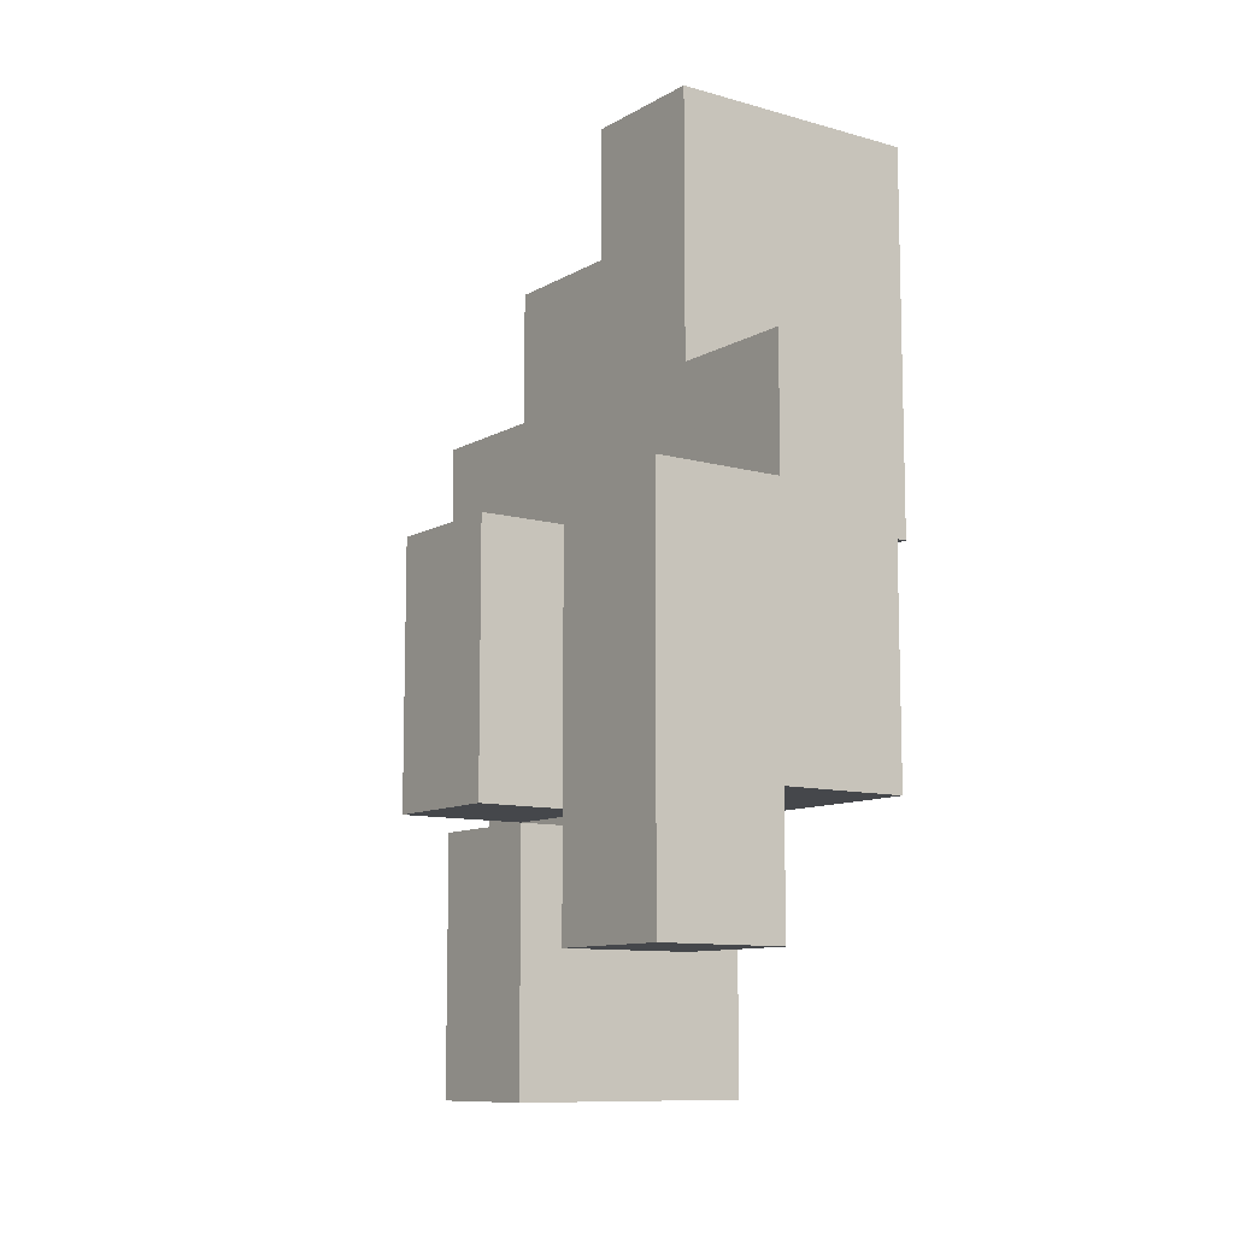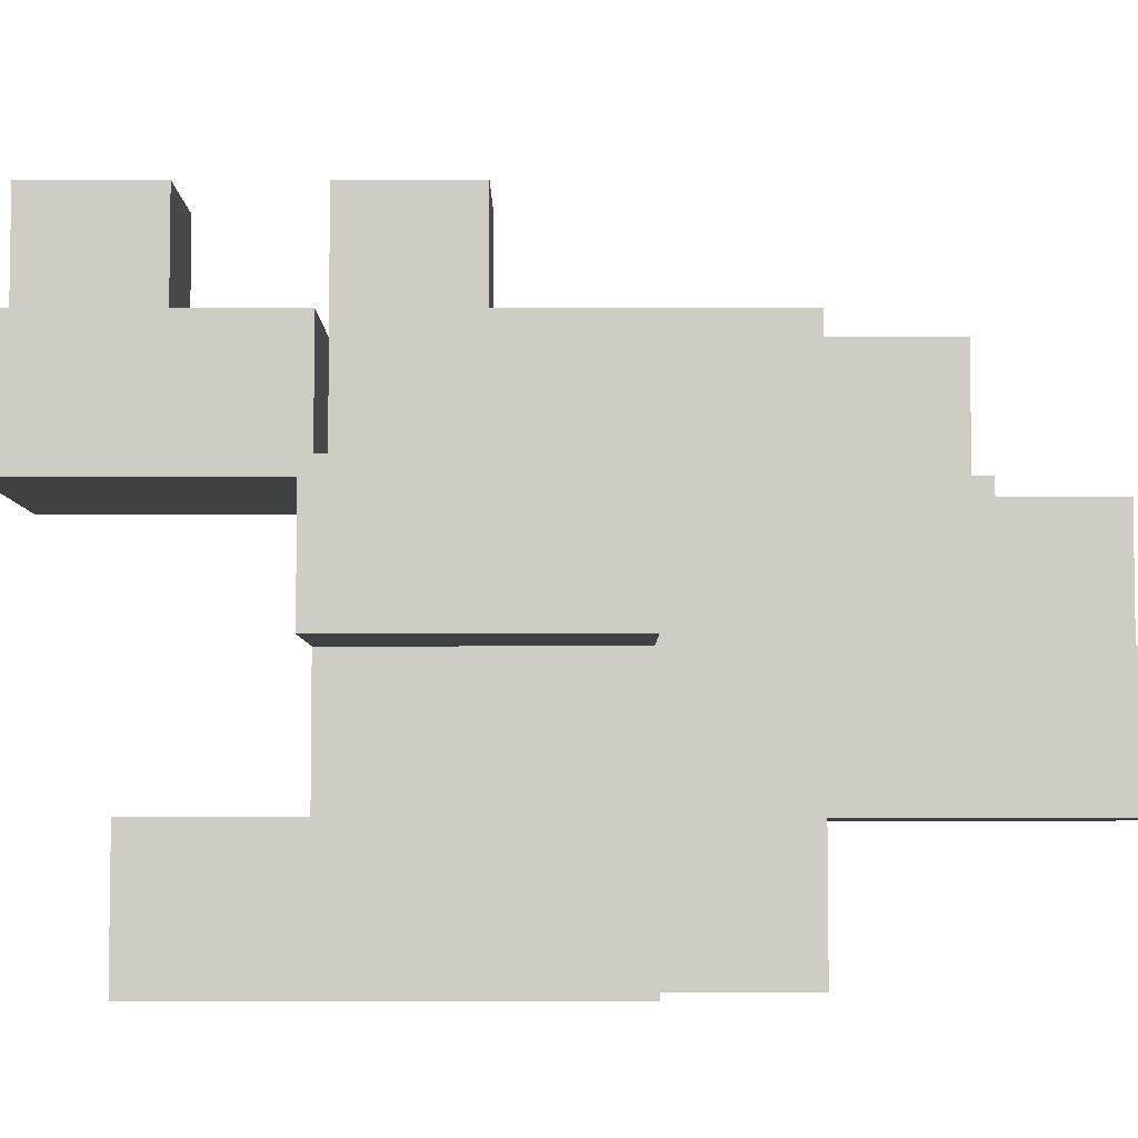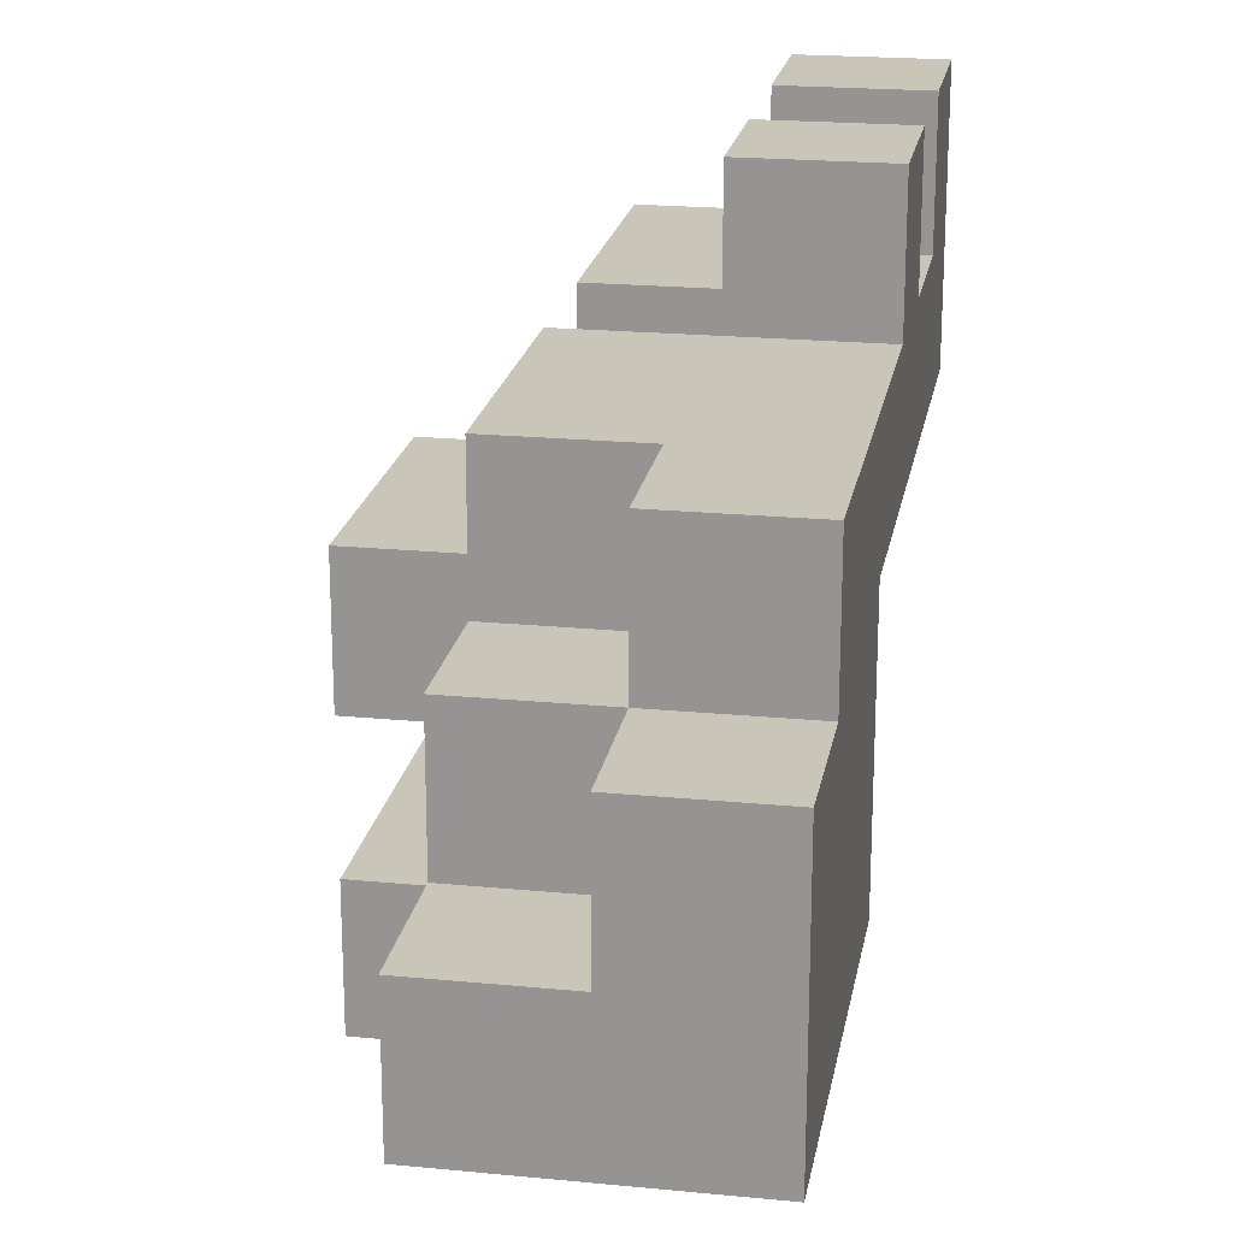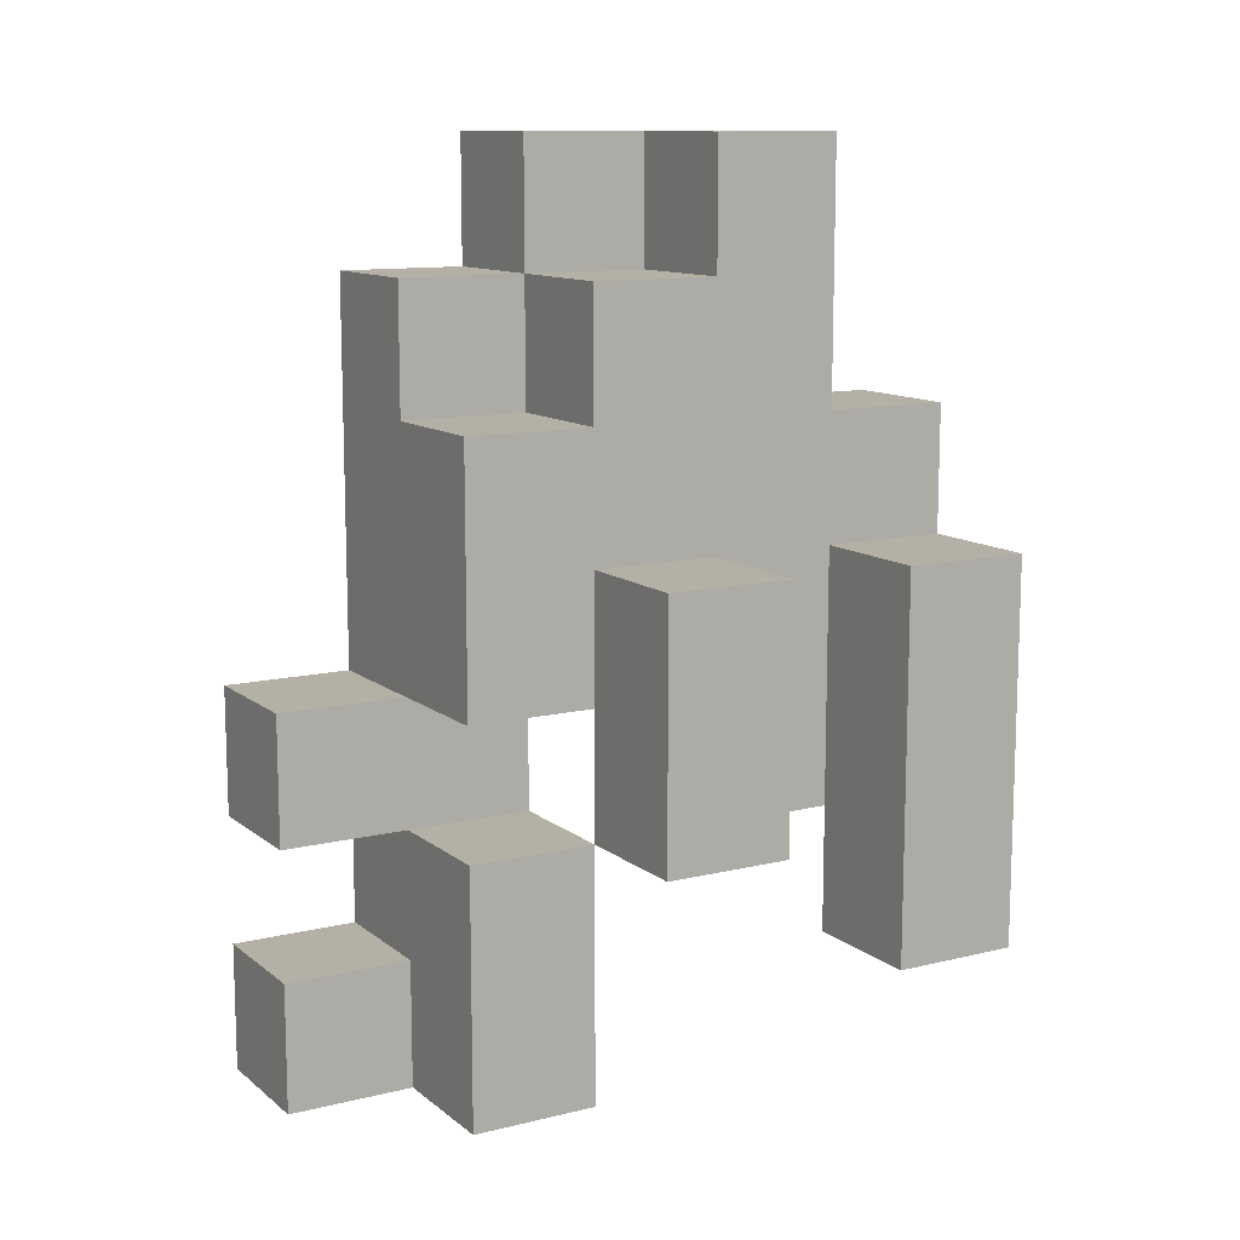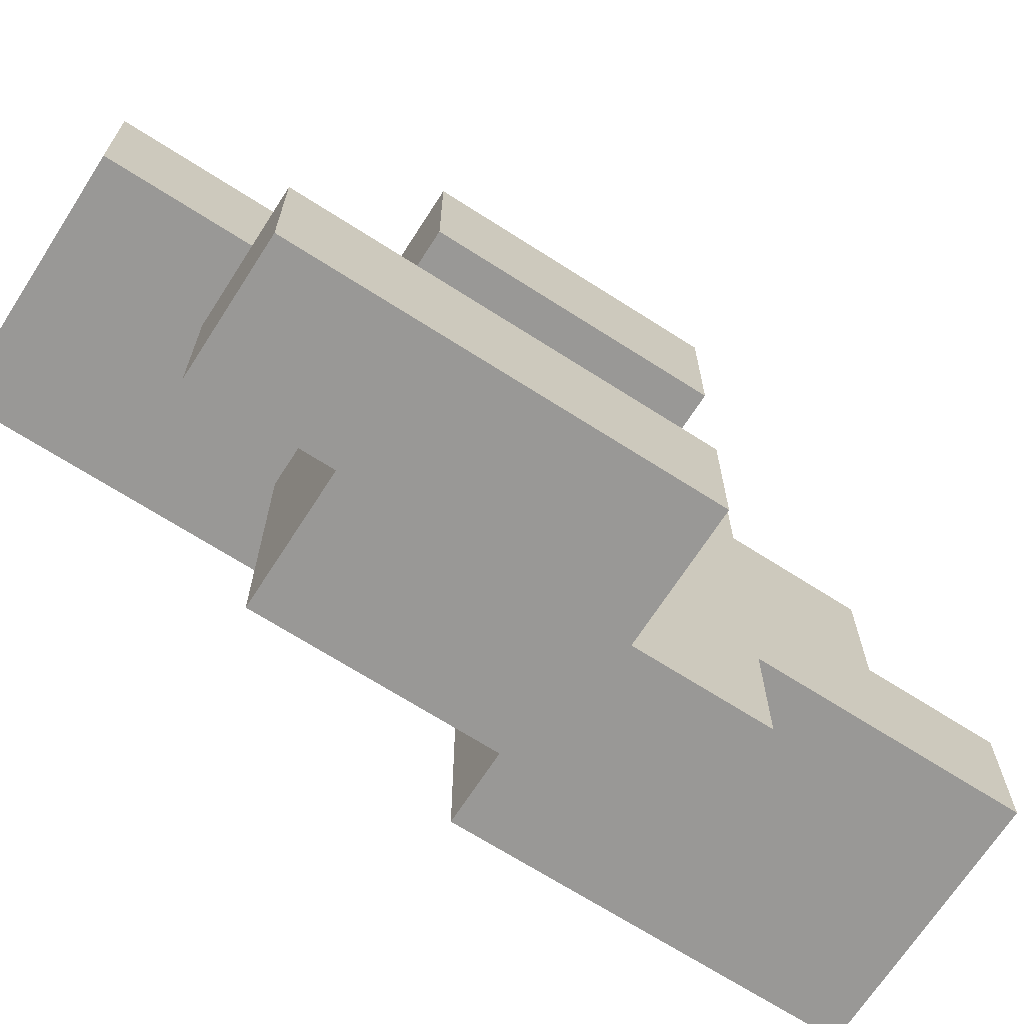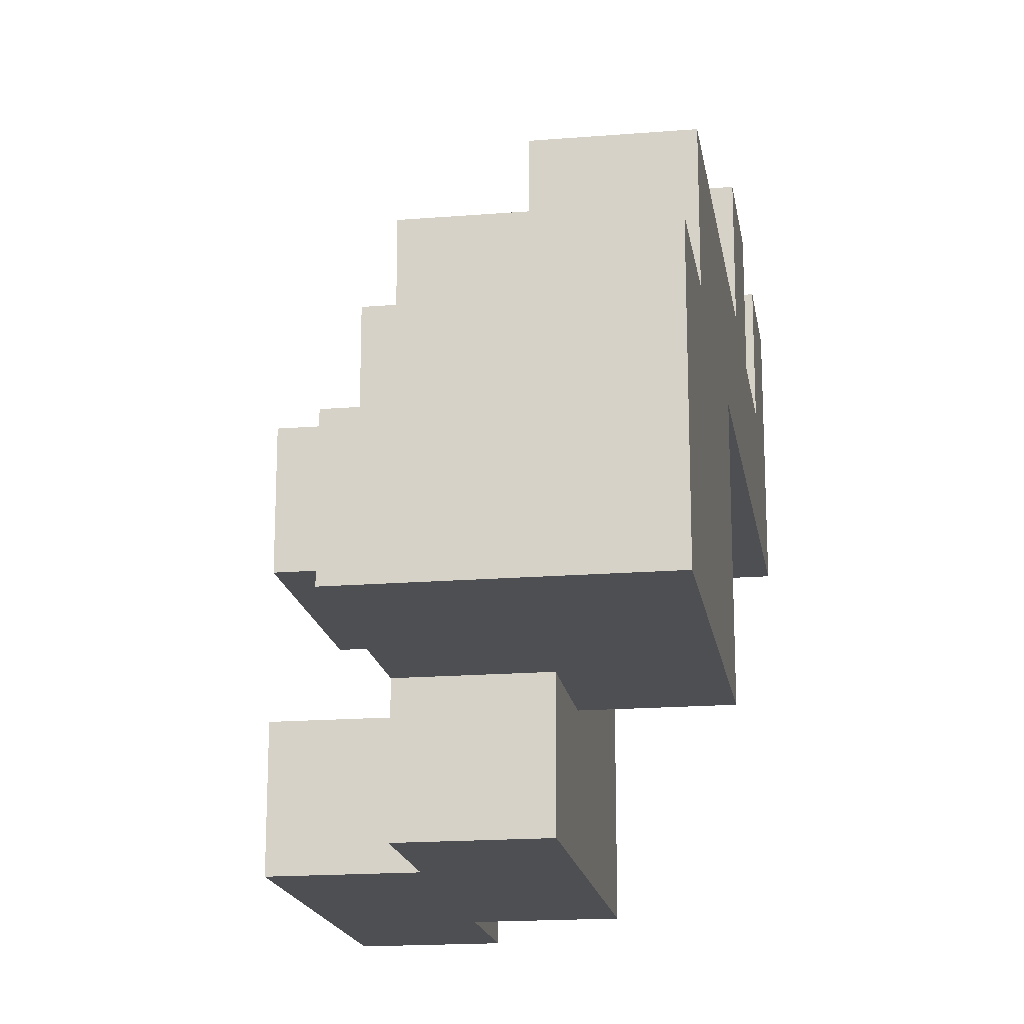
<metadata>
{"format":"obj","ext":"obj","renderer":"f3d","projection":"perspective","resolution":1024,"background":"white","views":[{"elev":-10.3,"azim":-35.6,"up":"+Z"},{"elev":-5.4,"azim":-89.9,"up":"+Y"},{"elev":20.7,"azim":10.0,"up":"+Y"},{"elev":11.7,"azim":-120.2,"up":"+Z"},{"elev":-68.6,"azim":-122.7,"up":"+Y"},{"elev":-17.8,"azim":9.0,"up":"+Y"}]}
</metadata>
<code>
v 0 0.125 -0.75
v 0 0.125 -0.5
v 0 0.375 -0.5
v 0 0.375 -0.75
v 0.25 0.125 -0.75
v 0.25 0.125 -0.5
v 0.25 0.375 -0.5
v 0.25 0.375 -0.75
v 0.5 0.125 -0.75
v 0.5 0.375 -0.75
v 0.5 0.375 -0.5
v 0.5 0.125 -0.5
v 0.25 0.625 -0.5
v 0.25 0.625 -0.75
v 0.5 0.625 -0.75
v 0.5 0.625 -0.5
v -0.25 -0.625 -0.5
v -0.25 -0.625 -0.25
v -0.25 -0.375 -0.25
v -0.25 -0.375 -0.5
v 0 -0.625 -0.5
v 0 -0.375 -0.5
v 0 -0.375 -0.25
v 0 -0.625 -0.25
v 0 0.125 -0.25
v 0 0.375 -0.25
v 0.25 0.125 -0.25
v 0.25 0.375 -0.25
v 0.5 0.375 -0.25
v 0.5 0.125 -0.25
v -0.25 -0.625 0
v -0.25 -0.375 0
v 0 -0.625 0
v 0 -0.375 0
v 0.25 -0.625 -0.25
v 0.25 -0.375 -0.25
v 0.25 -0.375 0
v 0.25 -0.625 0
v 0 -0.125 0
v 0 -0.125 -0.25
v 0.25 -0.125 -0.25
v 0.25 -0.125 0
v -0.25 -0.125 -0.25
v -0.25 -0.125 0
v -0.25 0.125 0
v -0.25 0.125 -0.25
v 0 0.125 0
v 0.25 0.125 0
v 0.25 0.375 0
v 0.5 0.375 0
v 0.5 0.125 0
v 0.25 0.625 0
v 0.25 0.625 -0.25
v 0.5 0.625 -0.25
v 0.5 0.625 0
v -0.25 -0.625 0.25
v -0.25 -0.375 0.25
v 0 -0.625 0.25
v 0 -0.375 0.25
v 0.25 -0.375 0.25
v 0.25 -0.625 0.25
v 0 -0.125 0.25
v 0.25 -0.125 0.25
v -0.25 -0.125 0.25
v -0.25 0.125 0.25
v 0 0.125 0.25
v 0.25 0.125 0.25
v 0 0.375 0.25
v 0 0.375 0
v 0.25 0.375 0.25
v 0.5 0.375 0.25
v 0.5 0.125 0.25
v 0 -0.625 0.5
v 0 -0.375 0.5
v 0.25 -0.375 0.5
v 0.25 -0.625 0.5
v 0 -0.125 0.5
v 0.5 -0.375 0.25
v 0.5 -0.125 0.25
v 0.5 -0.125 0.5
v 0.5 -0.375 0.5
v 0 0.125 0.5
v 0.5 0.125 0.5
v 0 0.375 0.5
v 0.25 0.375 0.5
v 0.25 0.125 0.5
v 0.5 0.375 0.5
v 0 -0.375 0.75
v 0 -0.125 0.75
v 0.25 -0.375 0.75
v 0.5 -0.125 0.75
v 0.5 -0.375 0.75
v 0 0.125 0.75
v 0.25 0.125 0.75
v 0.25 -0.125 0.75
v 0.5 0.125 0.75
v 0.25 0.375 0.75
v 0.5 0.375 0.75
v 0 -0.375 1
v 0 -0.125 1
v 0.25 -0.375 1
v 0.25 -0.125 1
v 0.5 -0.125 1
v 0.5 -0.375 1
v 0.25 0.125 1
v 0.5 0.125 1
f 1 2 3
f 1 3 4
f 1 5 6
f 1 6 2
f 4 3 7
f 4 7 8
f 1 4 8
f 1 8 5
f 9 10 11
f 9 11 12
f 5 9 12
f 5 12 6
f 5 8 10
f 5 10 9
f 8 7 13
f 8 13 14
f 10 15 16
f 10 16 11
f 14 13 16
f 14 16 15
f 8 14 15
f 8 15 10
f 7 11 16
f 7 16 13
f 17 18 19
f 17 19 20
f 21 22 23
f 21 23 24
f 17 21 24
f 17 24 18
f 20 19 23
f 20 23 22
f 17 20 22
f 17 22 21
f 2 25 26
f 2 26 3
f 2 6 27
f 2 27 25
f 3 26 28
f 3 28 7
f 25 27 28
f 25 28 26
f 12 11 29
f 12 29 30
f 6 12 30
f 6 30 27
f 7 28 29
f 7 29 11
f 18 31 32
f 18 32 19
f 18 24 33
f 18 33 31
f 19 32 34
f 19 34 23
f 35 36 37
f 35 37 38
f 24 35 38
f 24 38 33
f 24 23 36
f 24 36 35
f 23 34 39
f 23 39 40
f 36 41 42
f 36 42 37
f 40 39 42
f 40 42 41
f 23 40 41
f 23 41 36
f 43 44 45
f 43 45 46
f 40 25 47
f 40 47 39
f 43 40 39
f 43 39 44
f 46 45 47
f 46 47 25
f 43 46 25
f 43 25 40
f 27 48 49
f 27 49 28
f 30 29 50
f 30 50 51
f 27 30 51
f 27 51 48
f 28 49 52
f 28 52 53
f 29 54 55
f 29 55 50
f 53 52 55
f 53 55 54
f 28 53 54
f 28 54 29
f 49 50 55
f 49 55 52
f 31 56 57
f 31 57 32
f 31 33 58
f 31 58 56
f 32 57 59
f 32 59 34
f 56 58 59
f 56 59 57
f 38 37 60
f 38 60 61
f 33 38 61
f 33 61 58
f 34 59 62
f 34 62 39
f 37 42 63
f 37 63 60
f 44 64 65
f 44 65 45
f 44 39 62
f 44 62 64
f 45 65 66
f 45 66 47
f 64 62 66
f 64 66 65
f 42 48 67
f 42 67 63
f 39 47 48
f 39 48 42
f 47 66 68
f 47 68 69
f 69 68 70
f 69 70 49
f 47 69 49
f 47 49 48
f 51 50 71
f 51 71 72
f 48 51 72
f 48 72 67
f 49 70 71
f 49 71 50
f 58 73 74
f 58 74 59
f 61 60 75
f 61 75 76
f 58 61 76
f 58 76 73
f 73 76 75
f 73 75 74
f 59 74 77
f 59 77 62
f 78 79 80
f 78 80 81
f 60 78 81
f 60 81 75
f 60 63 79
f 60 79 78
f 62 77 82
f 62 82 66
f 79 72 83
f 79 83 80
f 63 67 72
f 63 72 79
f 66 82 84
f 66 84 68
f 68 84 85
f 68 85 70
f 82 86 85
f 82 85 84
f 72 71 87
f 72 87 83
f 70 85 87
f 70 87 71
f 74 88 89
f 74 89 77
f 74 75 90
f 74 90 88
f 81 80 91
f 81 91 92
f 75 81 92
f 75 92 90
f 77 89 93
f 77 93 82
f 82 93 94
f 82 94 86
f 89 95 94
f 89 94 93
f 80 83 96
f 80 96 91
f 86 94 97
f 86 97 85
f 83 87 98
f 83 98 96
f 85 97 98
f 85 98 87
f 94 96 98
f 94 98 97
f 88 99 100
f 88 100 89
f 88 90 101
f 88 101 99
f 89 100 102
f 89 102 95
f 99 101 102
f 99 102 100
f 92 91 103
f 92 103 104
f 90 92 104
f 90 104 101
f 101 104 103
f 101 103 102
f 95 102 105
f 95 105 94
f 91 96 106
f 91 106 103
f 94 105 106
f 94 106 96
f 102 103 106
f 102 106 105

</code>
